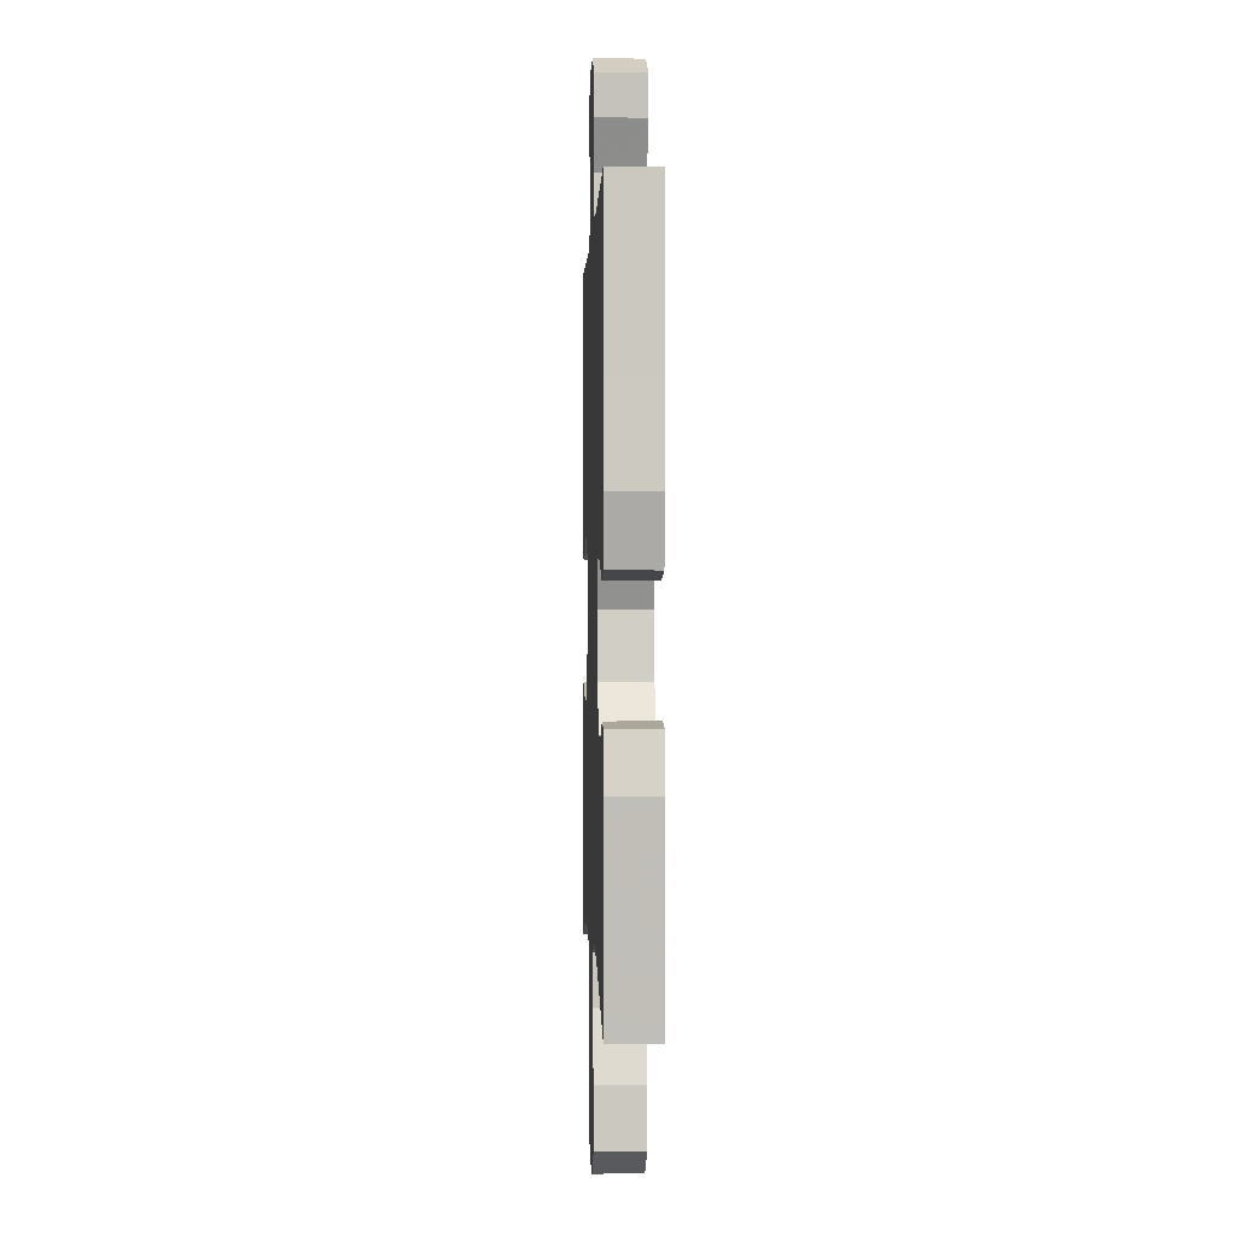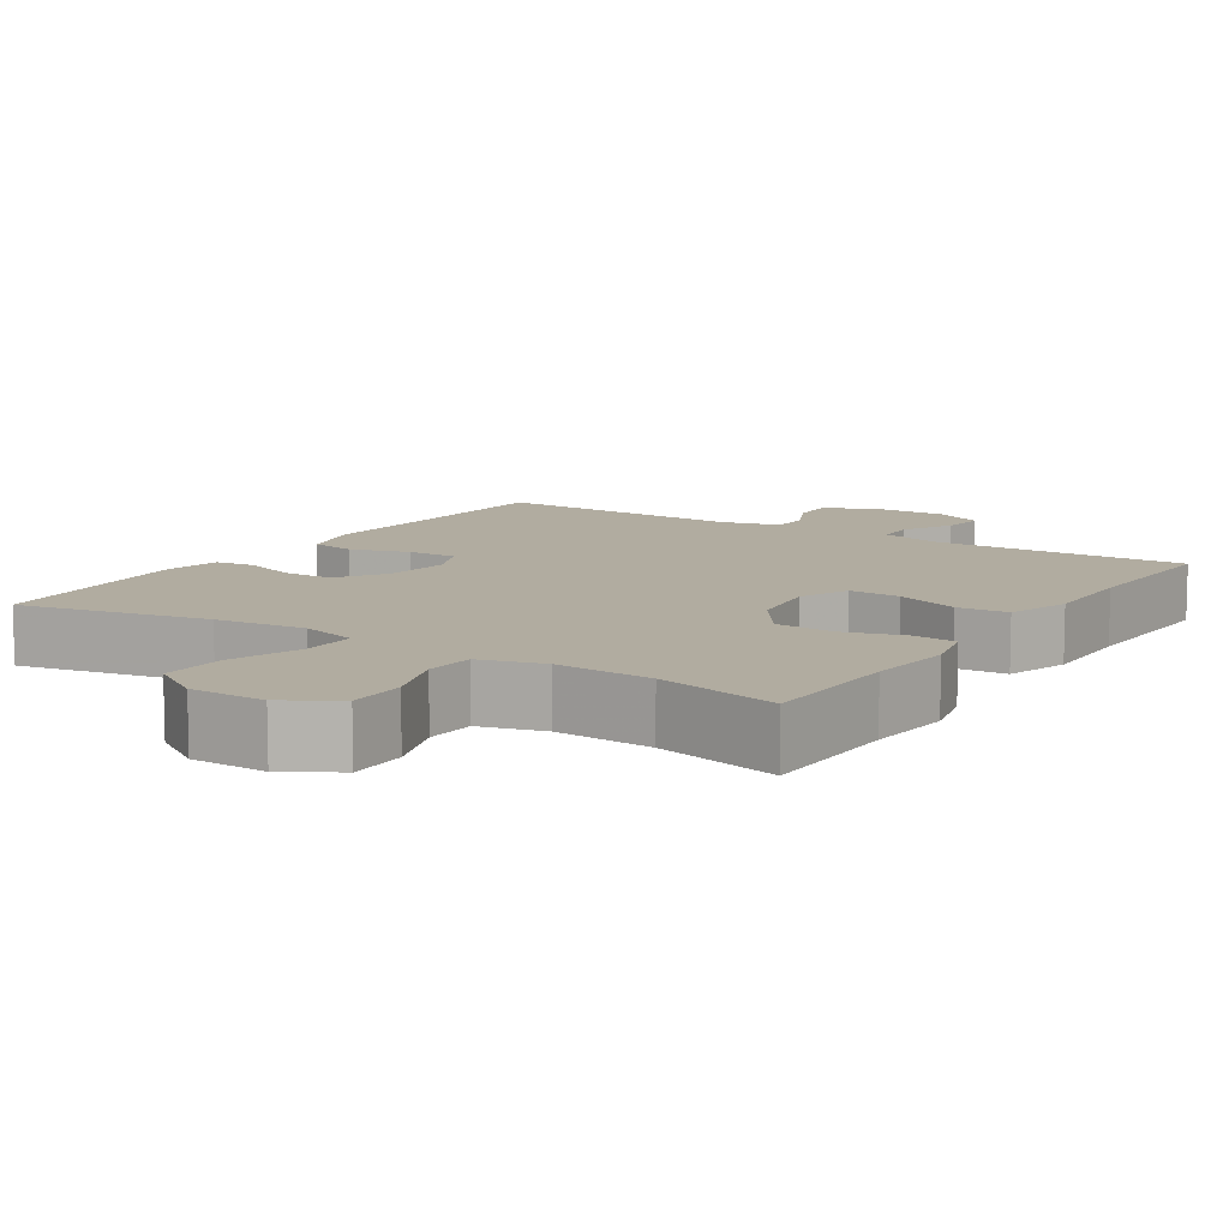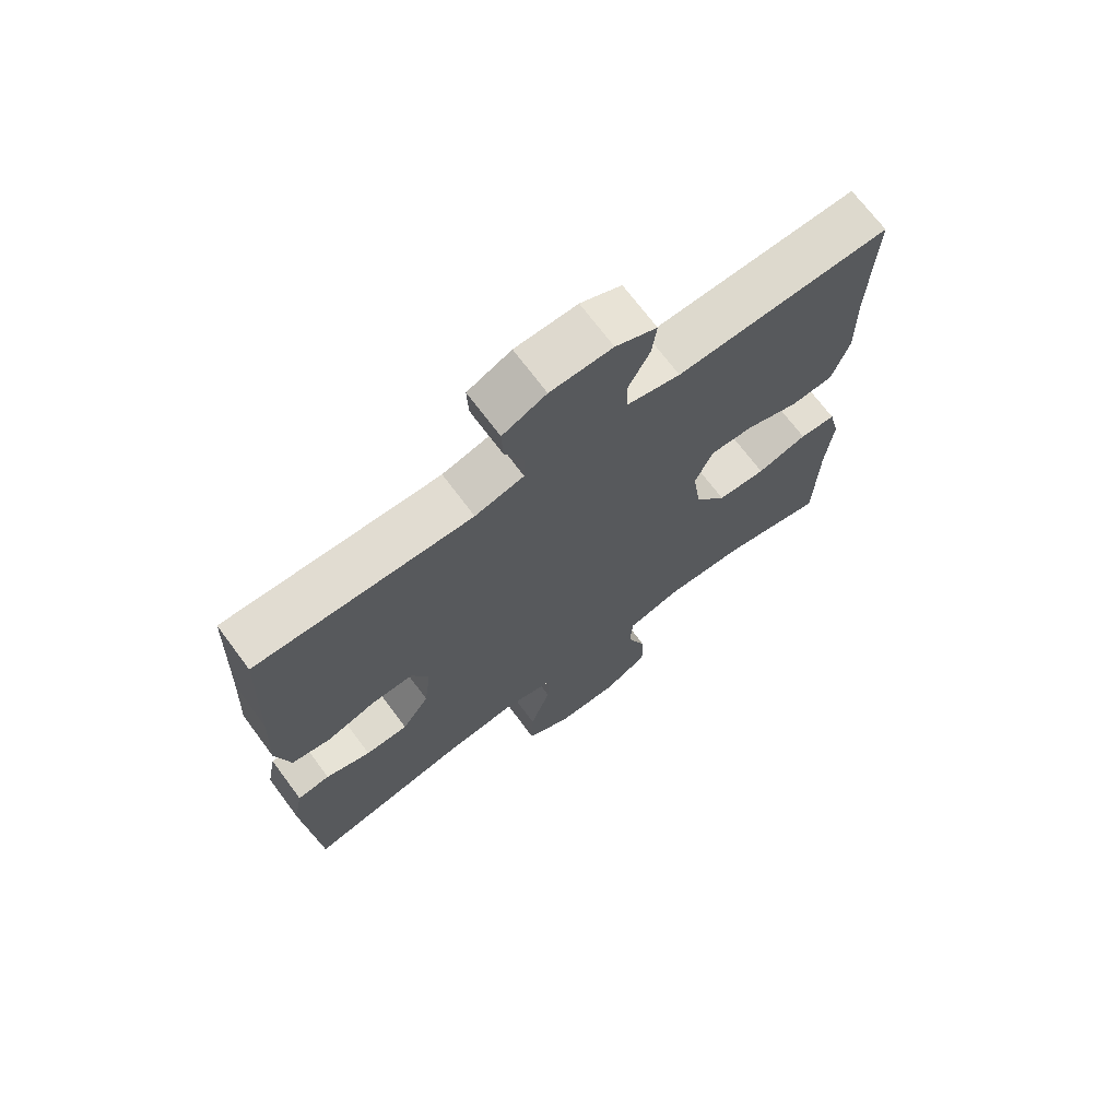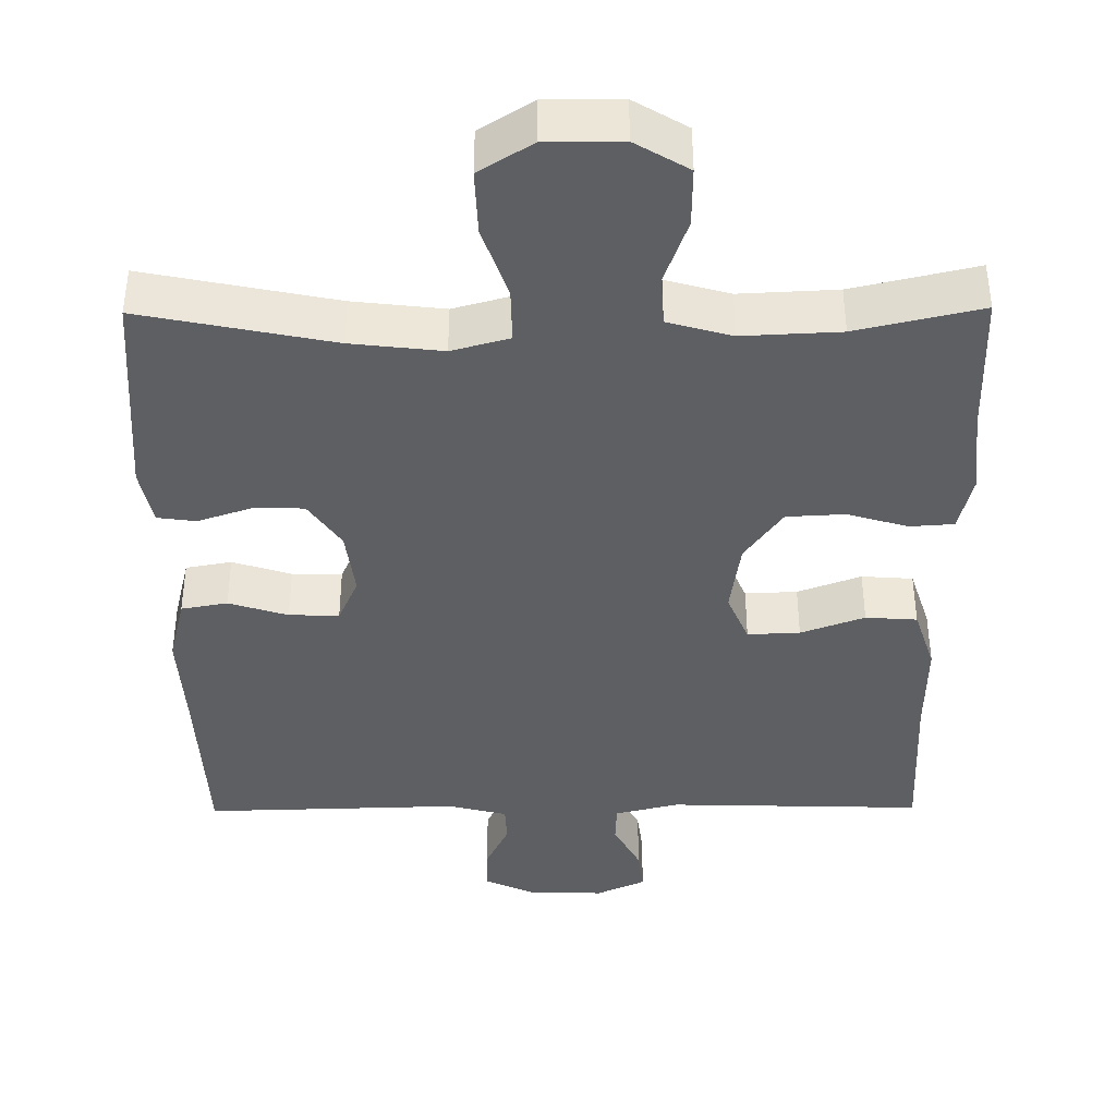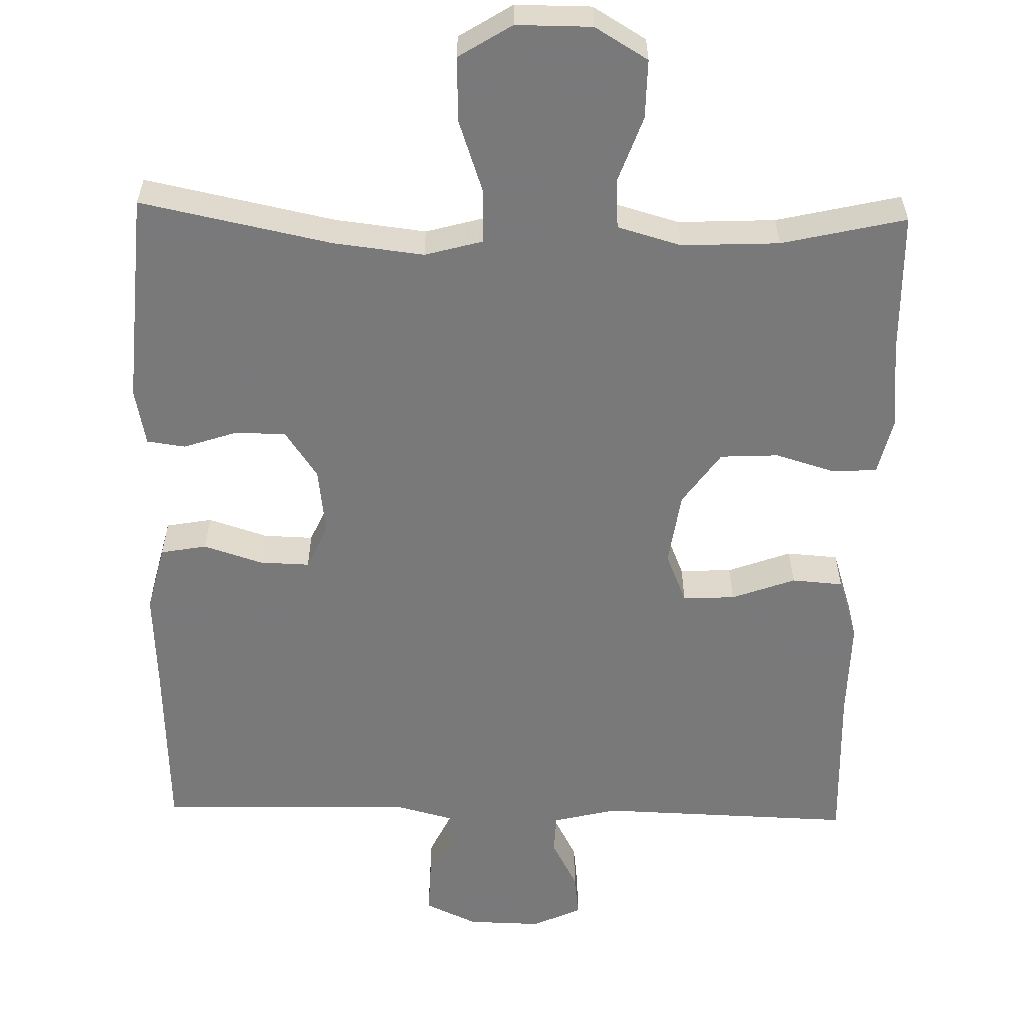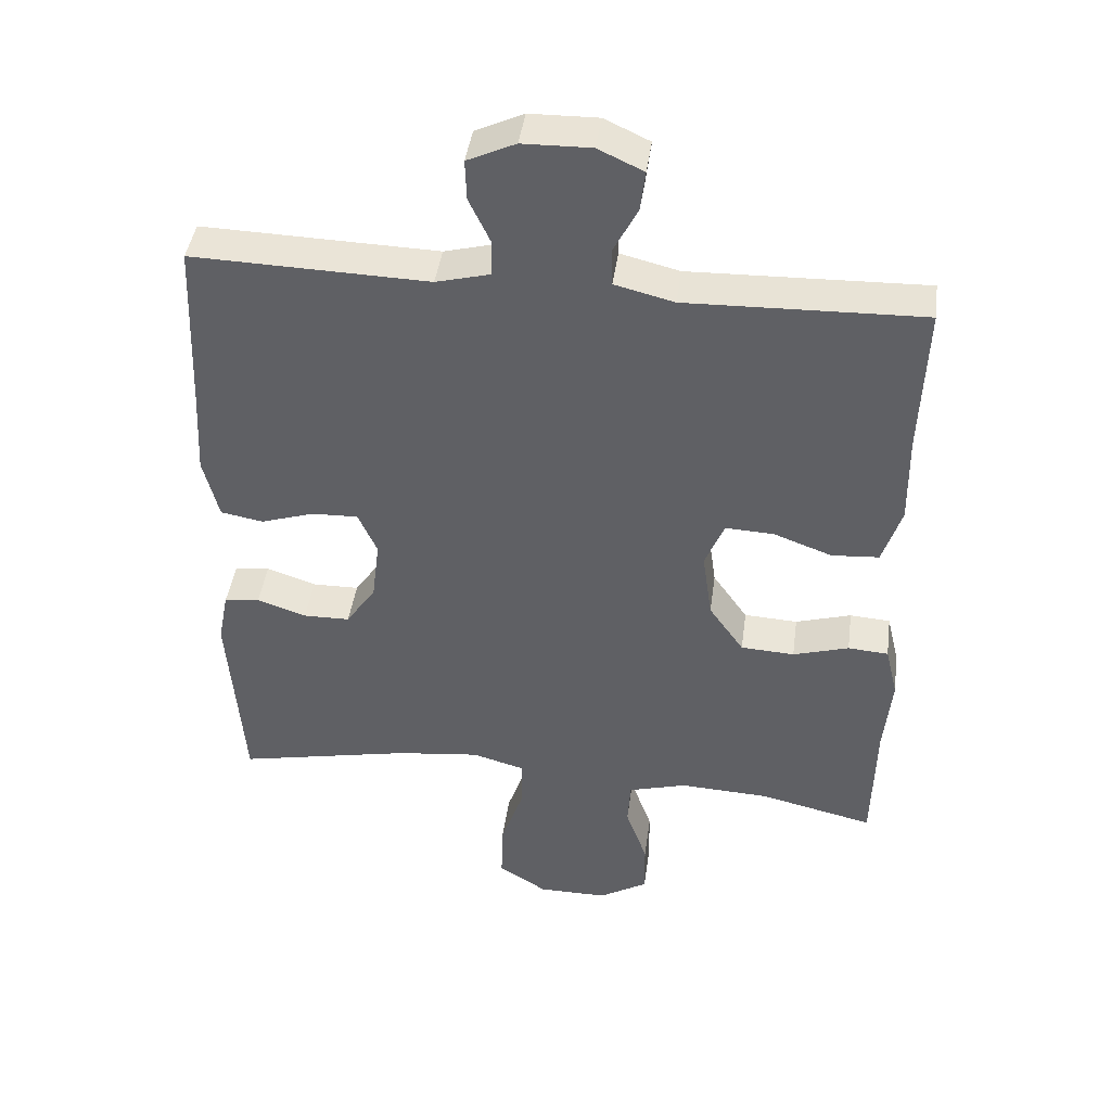
<metadata>
{"format":"obj","ext":"obj","renderer":"f3d","projection":"perspective","resolution":1024,"background":"white","views":[{"elev":0.3,"azim":87.9,"up":"+Z"},{"elev":10.1,"azim":-146.9,"up":"+Y"},{"elev":70.5,"azim":143.3,"up":"+Z"},{"elev":-40.2,"azim":-179.5,"up":"+Y"},{"elev":-57.8,"azim":178.6,"up":"+Y"},{"elev":42.9,"azim":-172.2,"up":"+Z"}]}
</metadata>
<code>
v -0.5 0.07 -0.5
v -0.504 0.07 -0.309
v -0.515 0.07 -0.195
v -0.497 0.07 -0.12
v -0.439 0.07 -0.116
v -0.359 0.07 -0.14
v -0.282 0.07 -0.136
v -0.232 0.07 -0.065
v -0.218 0.07 0.033
v -0.246 0.07 0.1
v -0.315 0.07 0.097
v -0.399 0.07 0.066
v -0.467 0.07 0.071
v -0.494 0.07 0.155
v -0.492 0.07 0.285
v -0.5 0.07 0.5
v -0.162 0.07 0.49
v -0.077 0.07 0.511
v -0.075 0.07 0.564
v -0.11 0.07 0.631
v -0.117 0.07 0.689
v -0.052 0.07 0.719
v 0.046 0.07 0.717
v 0.115 0.07 0.685
v 0.113 0.07 0.627
v 0.082 0.07 0.562
v 0.084 0.07 0.511
v 0.161 0.07 0.491
v 0.5 0.07 0.5
v 0.51 0.07 0.26
v 0.517 0.07 0.129
v 0.495 0.07 0.04
v 0.434 0.07 0.029
v 0.356 0.07 0.054
v 0.29 0.07 0.056
v 0.263 0.07 -0.005
v 0.274 0.07 -0.094
v 0.317 0.07 -0.157
v 0.384 0.07 -0.158
v 0.455 0.07 -0.134
v 0.506 0.07 -0.141
v 0.521 0.07 -0.217
v 0.5 0.07 -0.5
v 0.248 0.07 -0.448
v 0.128 0.07 -0.434
v 0.052 0.07 -0.455
v 0.053 0.07 -0.527
v 0.086 0.07 -0.623
v 0.089 0.07 -0.709
v 0.019 0.07 -0.753
v -0.081 0.07 -0.753
v -0.151 0.07 -0.711
v -0.15 0.07 -0.633
v -0.119 0.07 -0.546
v -0.123 0.07 -0.48
v -0.207 0.07 -0.456
v -0.336 0.07 -0.462
v -0.5 0 -0.5
v -0.504 0 -0.309
v -0.515 0 -0.195
v -0.497 0 -0.12
v -0.439 0 -0.116
v -0.359 0 -0.14
v -0.282 0 -0.136
v -0.232 0 -0.065
v -0.218 0 0.033
v -0.246 0 0.1
v -0.315 0 0.097
v -0.399 0 0.066
v -0.467 0 0.071
v -0.494 0 0.155
v -0.492 0 0.285
v -0.5 0 0.5
v -0.162 0 0.49
v -0.077 0 0.511
v -0.075 0 0.564
v -0.11 0 0.631
v -0.117 0 0.689
v -0.052 0 0.719
v 0.046 0 0.717
v 0.115 0 0.685
v 0.113 0 0.627
v 0.082 0 0.562
v 0.084 0 0.511
v 0.161 0 0.491
v 0.5 0 0.5
v 0.51 0 0.26
v 0.517 0 0.129
v 0.495 0 0.04
v 0.434 0 0.029
v 0.356 0 0.054
v 0.29 0 0.056
v 0.263 0 -0.005
v 0.274 0 -0.094
v 0.317 0 -0.157
v 0.384 0 -0.158
v 0.455 0 -0.134
v 0.506 0 -0.141
v 0.521 0 -0.217
v 0.5 0 -0.5
v 0.248 0 -0.448
v 0.128 0 -0.434
v 0.052 0 -0.455
v 0.053 0 -0.527
v 0.086 0 -0.623
v 0.089 0 -0.709
v 0.019 0 -0.753
v -0.081 0 -0.753
v -0.151 0 -0.711
v -0.15 0 -0.633
v -0.119 0 -0.546
v -0.123 0 -0.48
v -0.207 0 -0.456
v -0.336 0 -0.462
f 51 52 53 54
f 51 54 55
f 50 51 55
f 47 48 49 50
f 46 47 50 55
f 45 46 55 56
f 41 42 43 44
f 39 40 41 44
f 38 39 44 45
f 37 38 45 56
f 31 32 33 34
f 30 31 34 35
f 28 29 30 35
f 27 28 35 36
f 23 24 25 26
f 23 26 27
f 22 23 27
f 19 20 21 22
f 18 19 22 27
f 17 18 27 36
f 15 16 17 36
f 11 12 13 14
f 10 11 14 15
f 3 4 5 6
f 2 3 6 7
f 57 1 2 7
f 56 57 7 8
f 37 56 8 9
f 10 15 36 37
f 9 10 37
f 111 110 109 108
f 112 111 108
f 112 108 107
f 107 106 105 104
f 112 107 104 103
f 113 112 103 102
f 101 100 99 98
f 101 98 97 96
f 102 101 96 95
f 113 102 95 94
f 91 90 89 88
f 92 91 88 87
f 92 87 86 85
f 93 92 85 84
f 83 82 81 80
f 84 83 80
f 84 80 79
f 79 78 77 76
f 84 79 76 75
f 93 84 75 74
f 93 74 73 72
f 71 70 69 68
f 72 71 68 67
f 63 62 61 60
f 64 63 60 59
f 64 59 58 114
f 65 64 114 113
f 66 65 113 94
f 94 93 72 67
f 94 67 66
f 1 58 59 2
f 2 59 60 3
f 3 60 61 4
f 4 61 62 5
f 5 62 63 6
f 6 63 64 7
f 7 64 65 8
f 8 65 66 9
f 9 66 67 10
f 10 67 68 11
f 11 68 69 12
f 12 69 70 13
f 13 70 71 14
f 14 71 72 15
f 15 72 73 16
f 16 73 74 17
f 17 74 75 18
f 18 75 76 19
f 19 76 77 20
f 20 77 78 21
f 21 78 79 22
f 22 79 80 23
f 23 80 81 24
f 24 81 82 25
f 25 82 83 26
f 26 83 84 27
f 27 84 85 28
f 28 85 86 29
f 29 86 87 30
f 30 87 88 31
f 31 88 89 32
f 32 89 90 33
f 33 90 91 34
f 34 91 92 35
f 35 92 93 36
f 36 93 94 37
f 37 94 95 38
f 38 95 96 39
f 39 96 97 40
f 40 97 98 41
f 41 98 99 42
f 42 99 100 43
f 43 100 101 44
f 44 101 102 45
f 45 102 103 46
f 46 103 104 47
f 47 104 105 48
f 48 105 106 49
f 49 106 107 50
f 50 107 108 51
f 51 108 109 52
f 52 109 110 53
f 53 110 111 54
f 54 111 112 55
f 55 112 113 56
f 56 113 114 57
f 57 114 58 1

</code>
